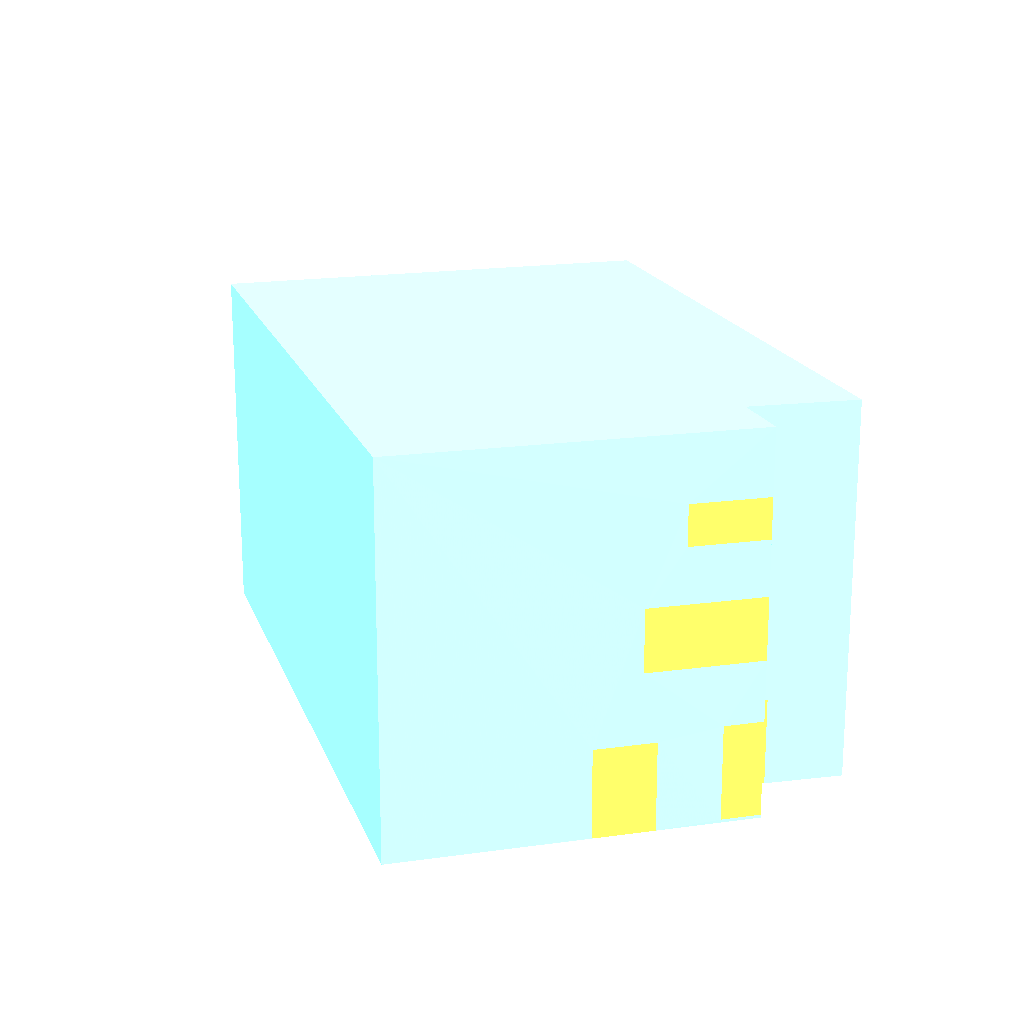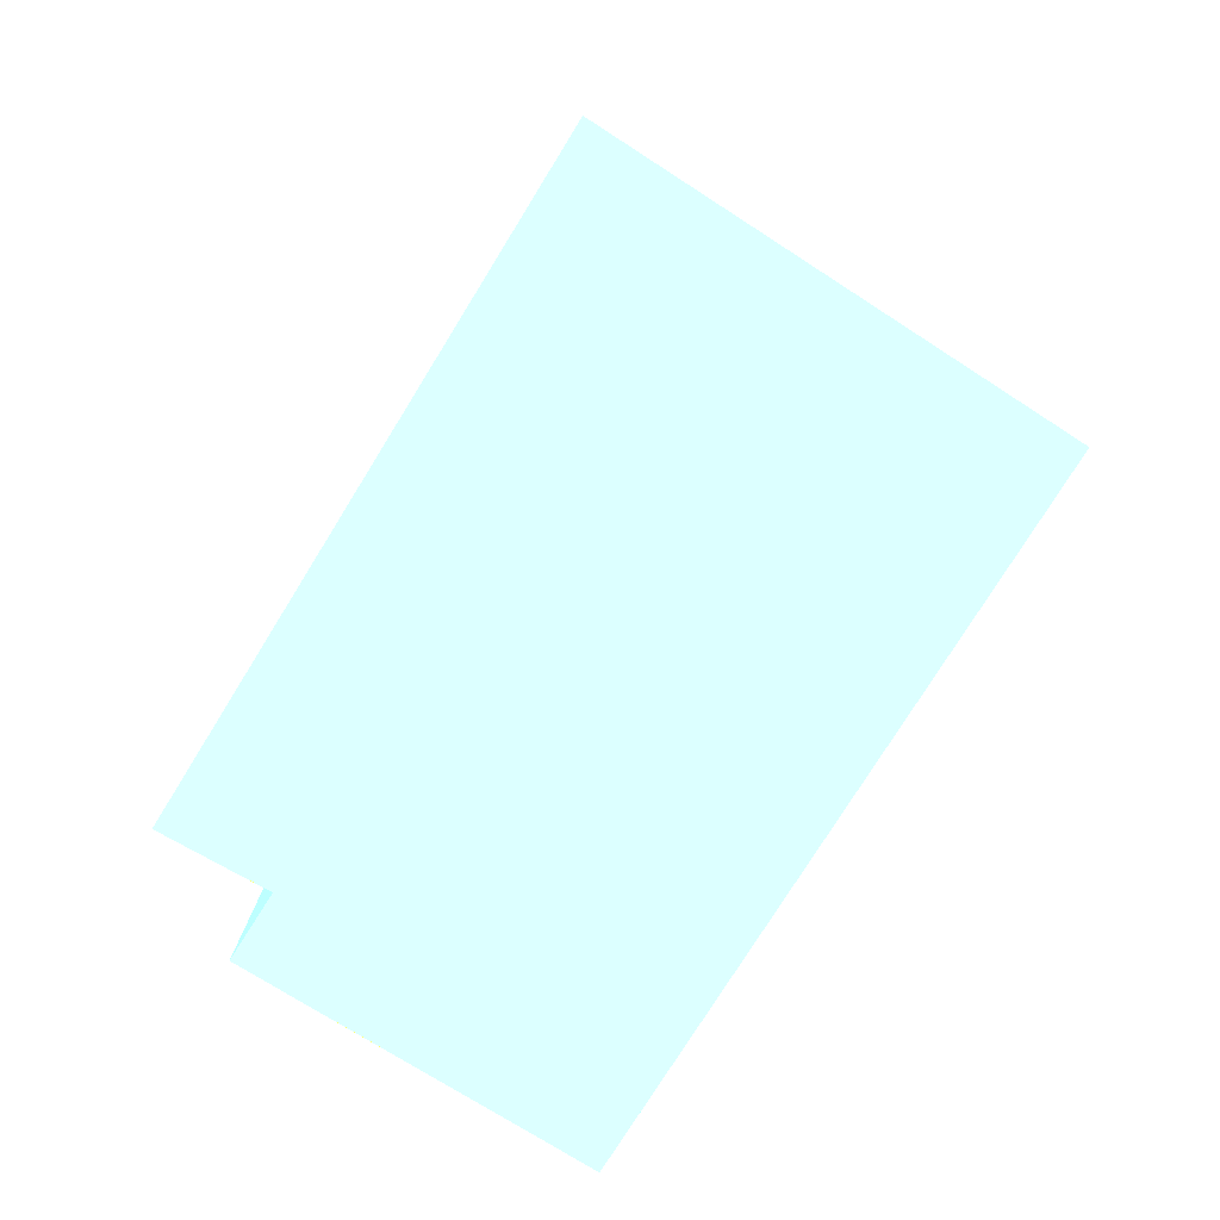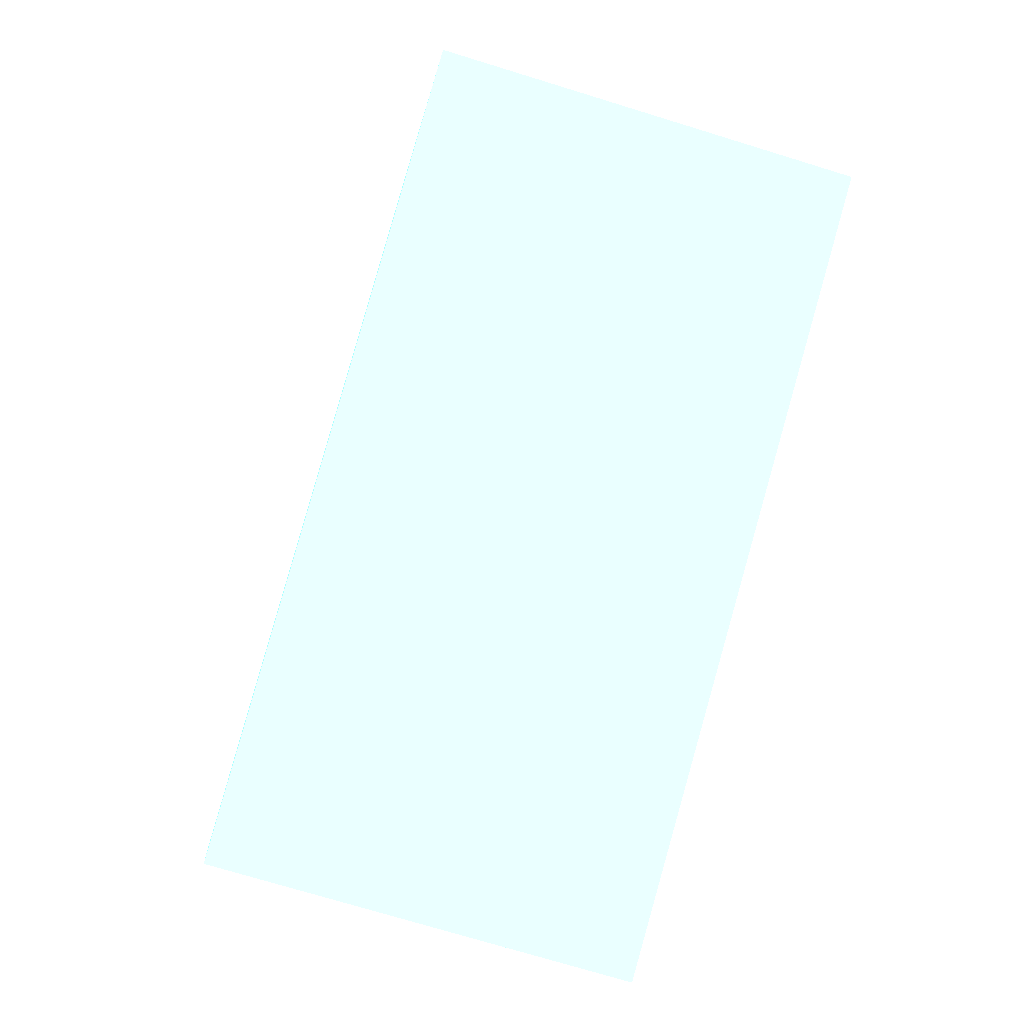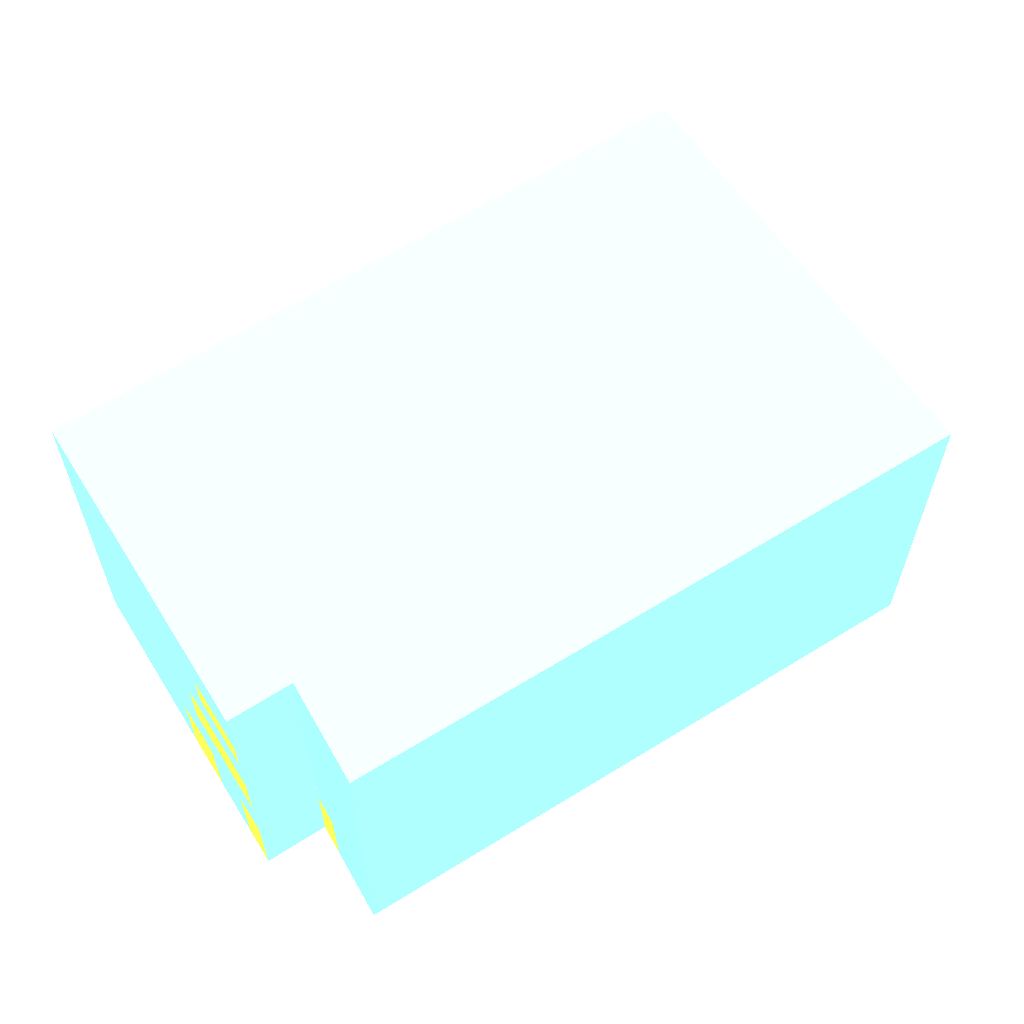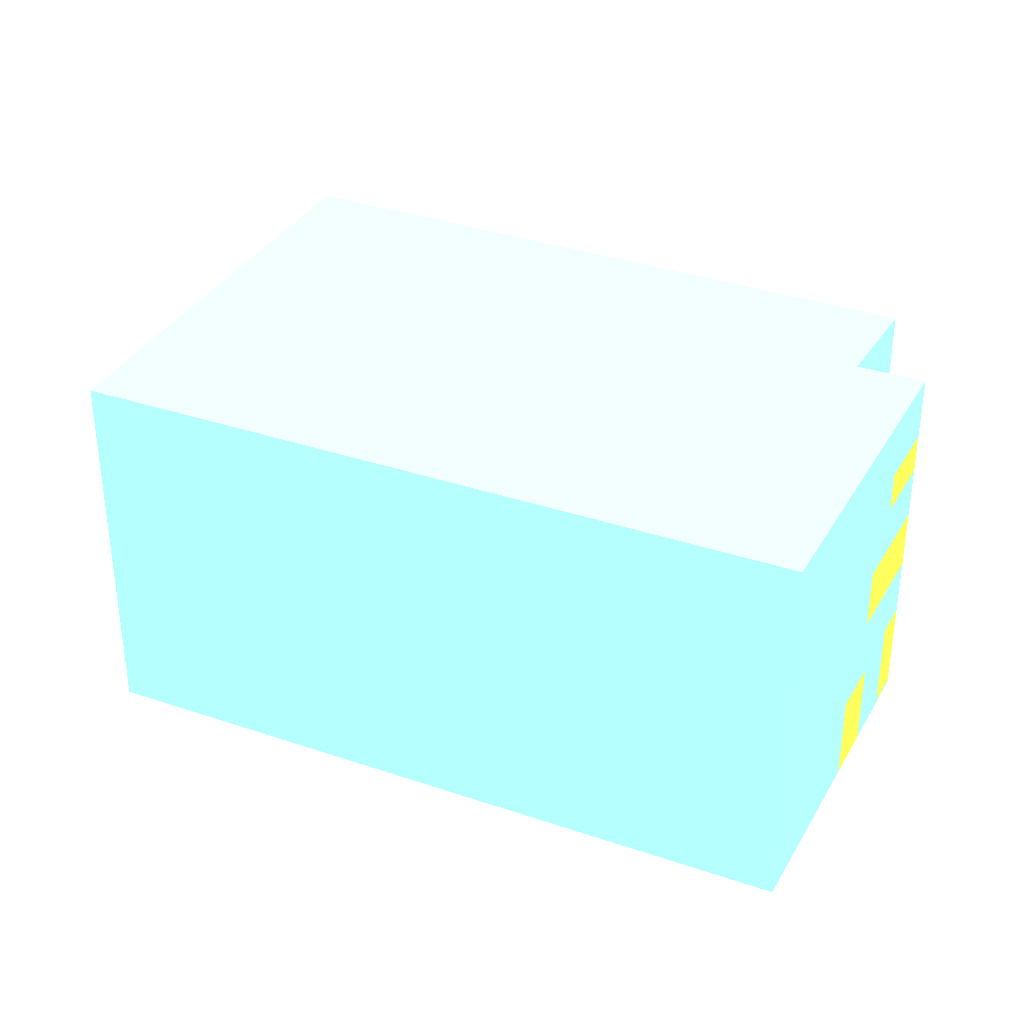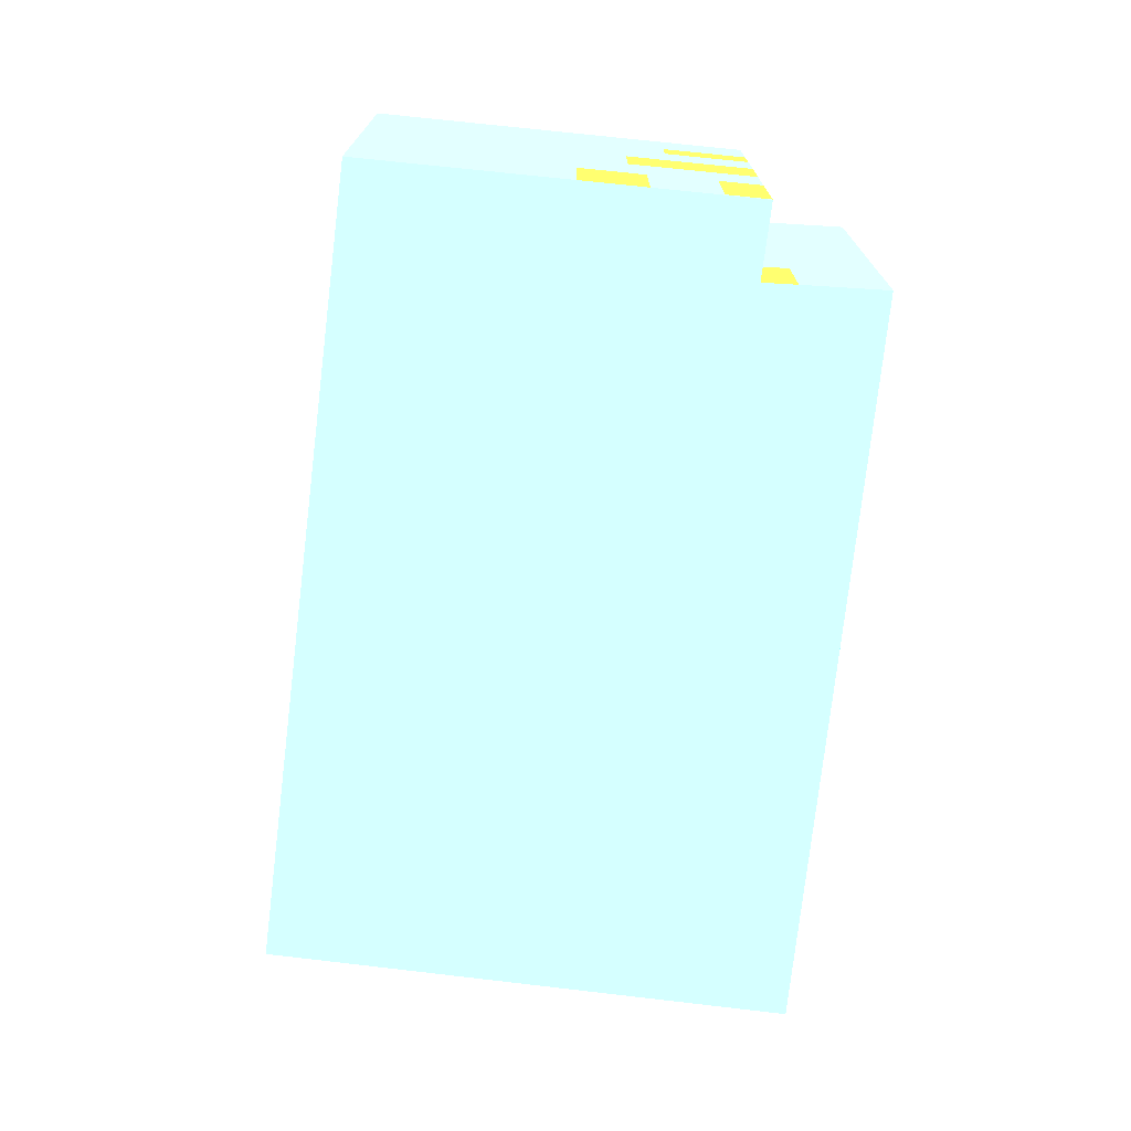
<metadata>
{"format":"obj","ext":"obj","renderer":"f3d","projection":"perspective","resolution":1024,"background":"white","views":[{"elev":18.0,"azim":-128.7,"up":"+Y"},{"elev":-79.7,"azim":35.2,"up":"+Y"},{"elev":-73.1,"azim":72.9,"up":"+Z"},{"elev":61.4,"azim":-55.4,"up":"+Y"},{"elev":34.0,"azim":-177.5,"up":"+Y"},{"elev":-73.7,"azim":-119.3,"up":"+Y"}]}
</metadata>
<code>
v -1.195e+04 0.000318 4.044e+04 0.5059 0.8118 0.949
v -1.197e+04 0.001371 4.043e+04 0.5059 0.8118 0.949
v -1.197e+04 0.001147 4.044e+04 0.5059 0.8118 0.949
v -1.197e+04 0.001049 4.044e+04 0.5059 0.8118 0.949
v -1.197e+04 0.0009818 4.044e+04 0.5059 0.8118 0.949
v -1.196e+04 0 4.045e+04 0.5059 0.8118 0.949
v -1.195e+04 8.587 4.044e+04 0.5059 0.8118 0.949
v -1.197e+04 8.588 4.043e+04 0.5059 0.8118 0.949
v -1.197e+04 8.588 4.044e+04 0.5059 0.8118 0.949
v -1.197e+04 8.587 4.044e+04 0.5059 0.8118 0.949
v -1.197e+04 8.587 4.044e+04 0.5059 0.8118 0.949
v -1.196e+04 8.586 4.045e+04 0.5059 0.8118 0.949
v -1.197e+04 6.215 4.044e+04 0.9608 0.8078 0.2588
v -1.197e+04 6.215 4.044e+04 0.9608 0.8078 0.2588
v -1.197e+04 7.118 4.044e+04 0.9608 0.8078 0.2588
v -1.197e+04 7.118 4.044e+04 0.9608 0.8078 0.2588
v -1.197e+04 3.576 4.044e+04 0.9608 0.8078 0.2588
v -1.197e+04 3.576 4.044e+04 0.9608 0.8078 0.2588
v -1.197e+04 4.979 4.044e+04 0.9608 0.8078 0.2588
v -1.197e+04 4.979 4.044e+04 0.9608 0.8078 0.2588
v -1.197e+04 0.06819 4.044e+04 0.9608 0.8078 0.2588
v -1.197e+04 0.06819 4.044e+04 0.9608 0.8078 0.2588
v -1.197e+04 2.206 4.044e+04 0.9608 0.8078 0.2588
v -1.197e+04 2.206 4.044e+04 0.9608 0.8078 0.2588
v -1.197e+04 0.001371 4.044e+04 0.9608 0.8078 0.2588
v -1.197e+04 0.001371 4.044e+04 0.9608 0.8078 0.2588
v -1.197e+04 2.006 4.044e+04 0.9608 0.8078 0.2588
v -1.197e+04 2.006 4.044e+04 0.9608 0.8078 0.2588
v -1.197e+04 0.001371 4.043e+04 0.5059 0.8118 0.949
v -1.197e+04 0.001371 4.044e+04 0.5059 0.8118 0.949
v -1.197e+04 8.588 4.044e+04 0.5059 0.8118 0.949
v -1.197e+04 8.588 4.043e+04 0.5059 0.8118 0.949
v -1.197e+04 6.215 4.044e+04 0.5059 0.8118 0.949
v -1.197e+04 6.215 4.044e+04 0.5059 0.8118 0.949
v -1.197e+04 7.118 4.044e+04 0.5059 0.8118 0.949
v -1.197e+04 7.118 4.044e+04 0.5059 0.8118 0.949
v -1.197e+04 3.576 4.044e+04 0.5059 0.8118 0.949
v -1.197e+04 3.576 4.044e+04 0.5059 0.8118 0.949
v -1.197e+04 4.979 4.044e+04 0.5059 0.8118 0.949
v -1.197e+04 4.979 4.044e+04 0.5059 0.8118 0.949
v -1.197e+04 0.06819 4.044e+04 0.5059 0.8118 0.949
v -1.197e+04 0.06819 4.044e+04 0.5059 0.8118 0.949
v -1.197e+04 2.206 4.044e+04 0.5059 0.8118 0.949
v -1.197e+04 2.206 4.044e+04 0.5059 0.8118 0.949
v -1.197e+04 0.001371 4.044e+04 0.5059 0.8118 0.949
v -1.197e+04 0.001371 4.044e+04 0.5059 0.8118 0.949
v -1.197e+04 2.006 4.044e+04 0.5059 0.8118 0.949
v -1.197e+04 2.006 4.044e+04 0.5059 0.8118 0.949
v -1.197e+04 0.001049 4.044e+04 0.9608 0.8078 0.2588
v -1.197e+04 0.001049 4.044e+04 0.9608 0.8078 0.2588
v -1.197e+04 1.972 4.044e+04 0.9608 0.8078 0.2588
v -1.197e+04 1.972 4.044e+04 0.9608 0.8078 0.2588
v -1.197e+04 0.001049 4.044e+04 0 0 0
v -1.197e+04 0.001049 4.044e+04 0.5059 0.8118 0.949
v -1.197e+04 8.587 4.044e+04 0.5059 0.8118 0.949
v -1.197e+04 8.587 4.044e+04 0.5059 0.8118 0.949
v -1.197e+04 0.001049 4.044e+04 0 0 0
v -1.197e+04 0.001049 4.044e+04 0.5059 0.8118 0.949
v -1.197e+04 1.972 4.044e+04 0.5059 0.8118 0.949
v -1.197e+04 1.972 4.044e+04 0.5059 0.8118 0.949
f 1 6 5
f 3 2 1
f 1 5 4
f 4 3 1
f 11 12 7
f 7 8 9
f 10 11 7
f 7 9 10
f 1 8 7
f 1 2 8
f 3 10 9
f 3 4 10
f 5 12 11
f 5 6 12
f 6 7 12
f 6 1 7
f 13 14 15
f 13 15 16
f 17 18 19
f 17 19 20
f 21 22 23
f 21 23 24
f 25 26 27
f 25 27 28
f 29 45 48
f 44 37 47
f 48 47 37
f 29 48 32
f 48 40 32
f 40 48 37
f 40 33 36
f 39 33 40
f 40 36 32
f 32 36 31
f 47 46 41
f 41 44 47
f 30 42 41
f 41 46 30
f 44 43 38
f 31 36 35
f 34 33 39
f 38 37 44
f 49 50 51
f 49 51 52
f 56 60 59
f 58 54 59
f 59 55 56
f 55 59 54

</code>
